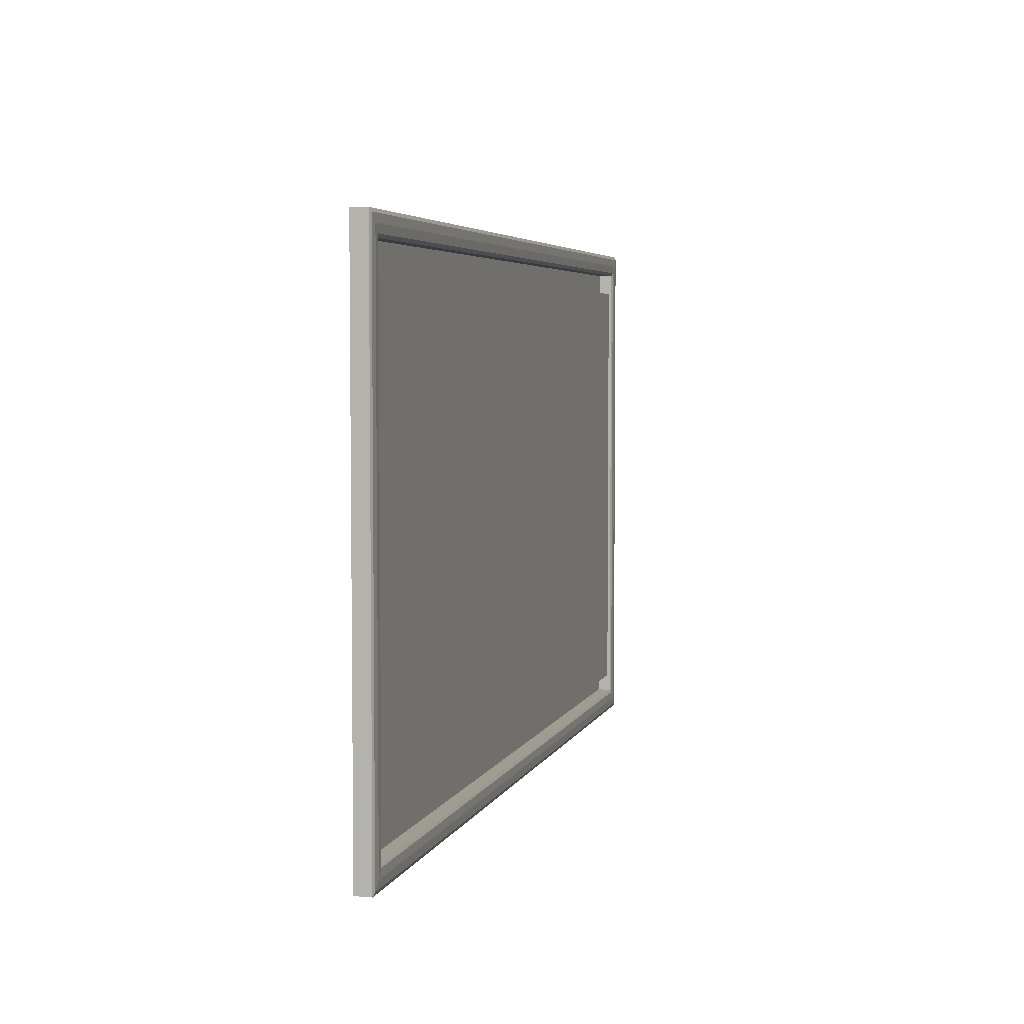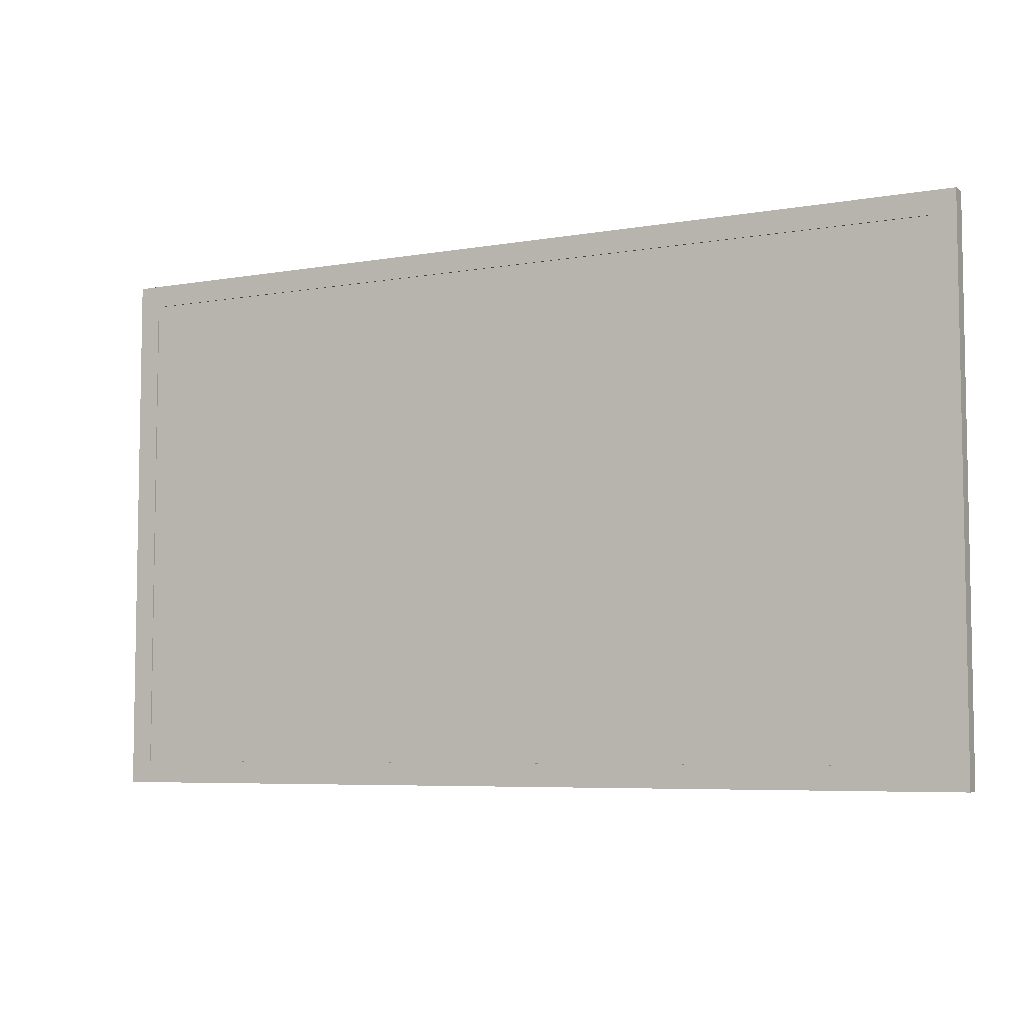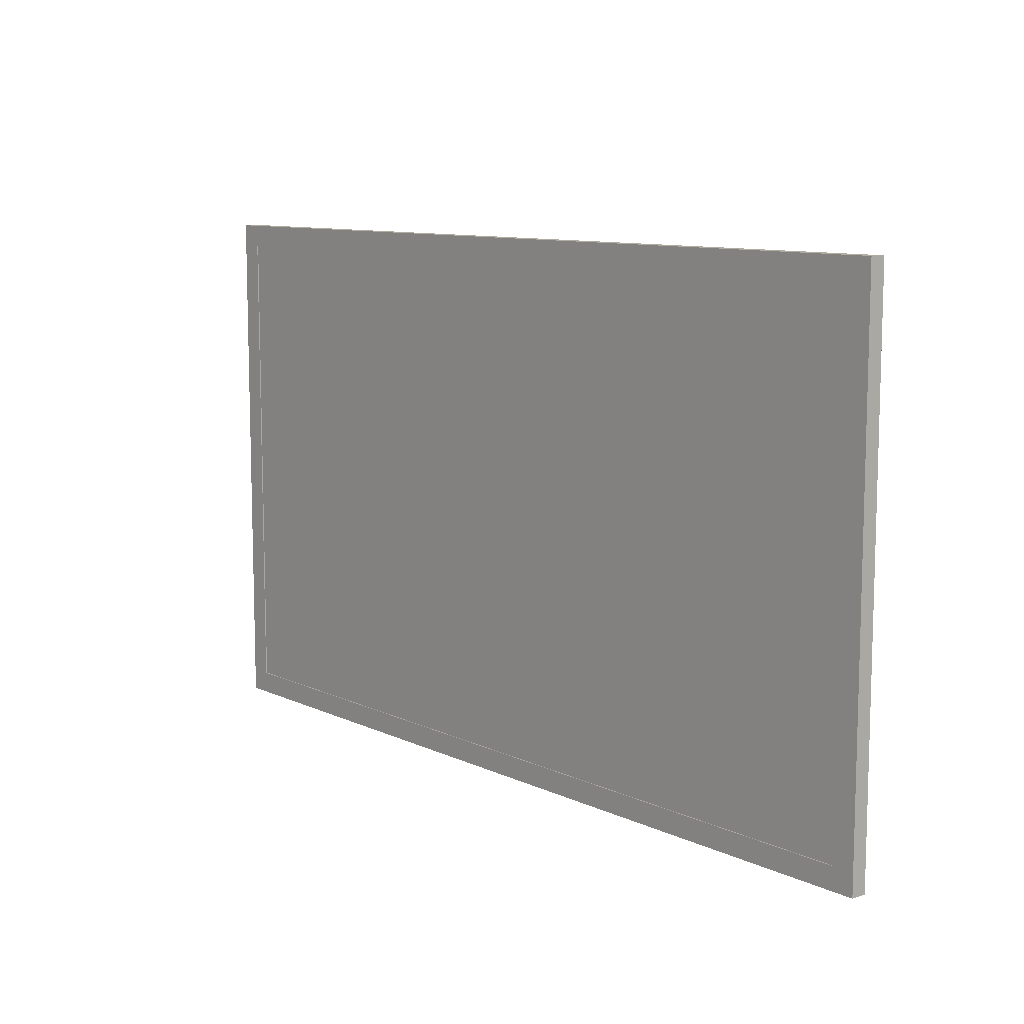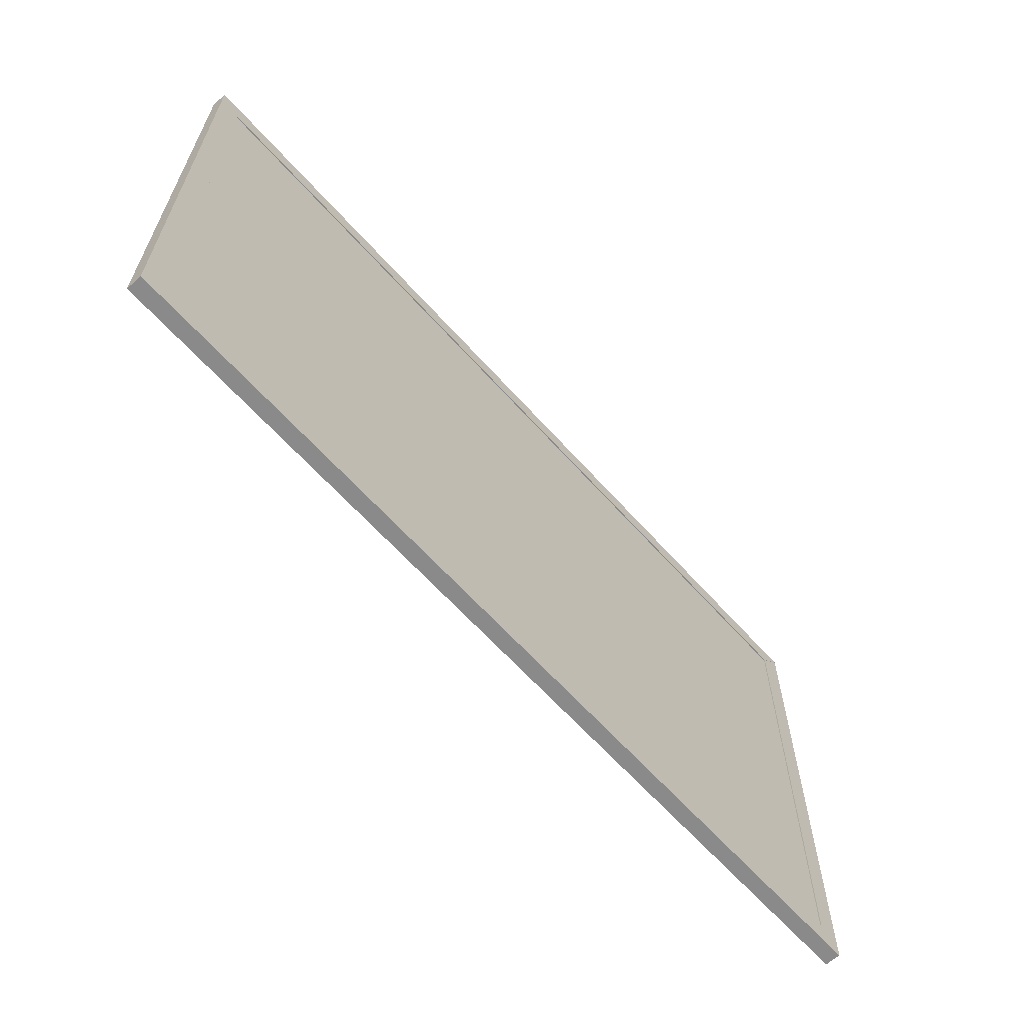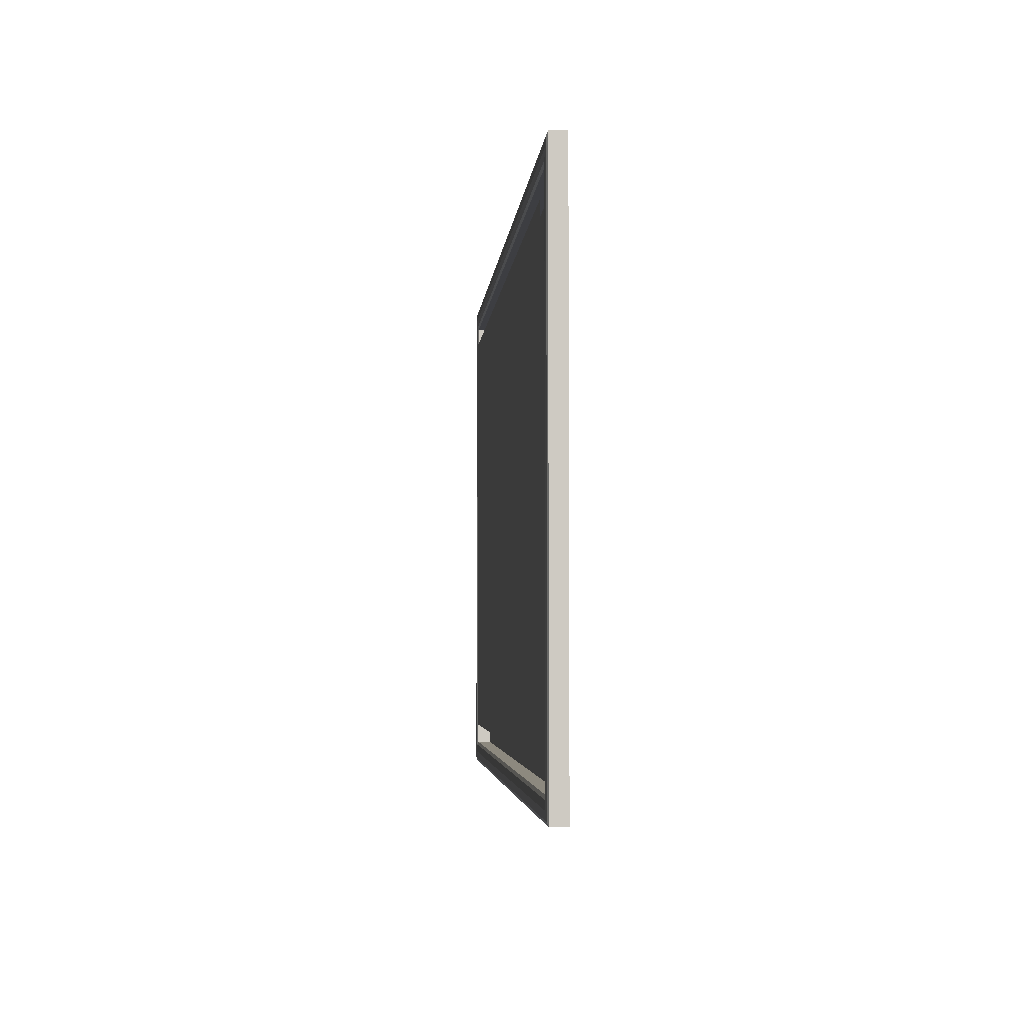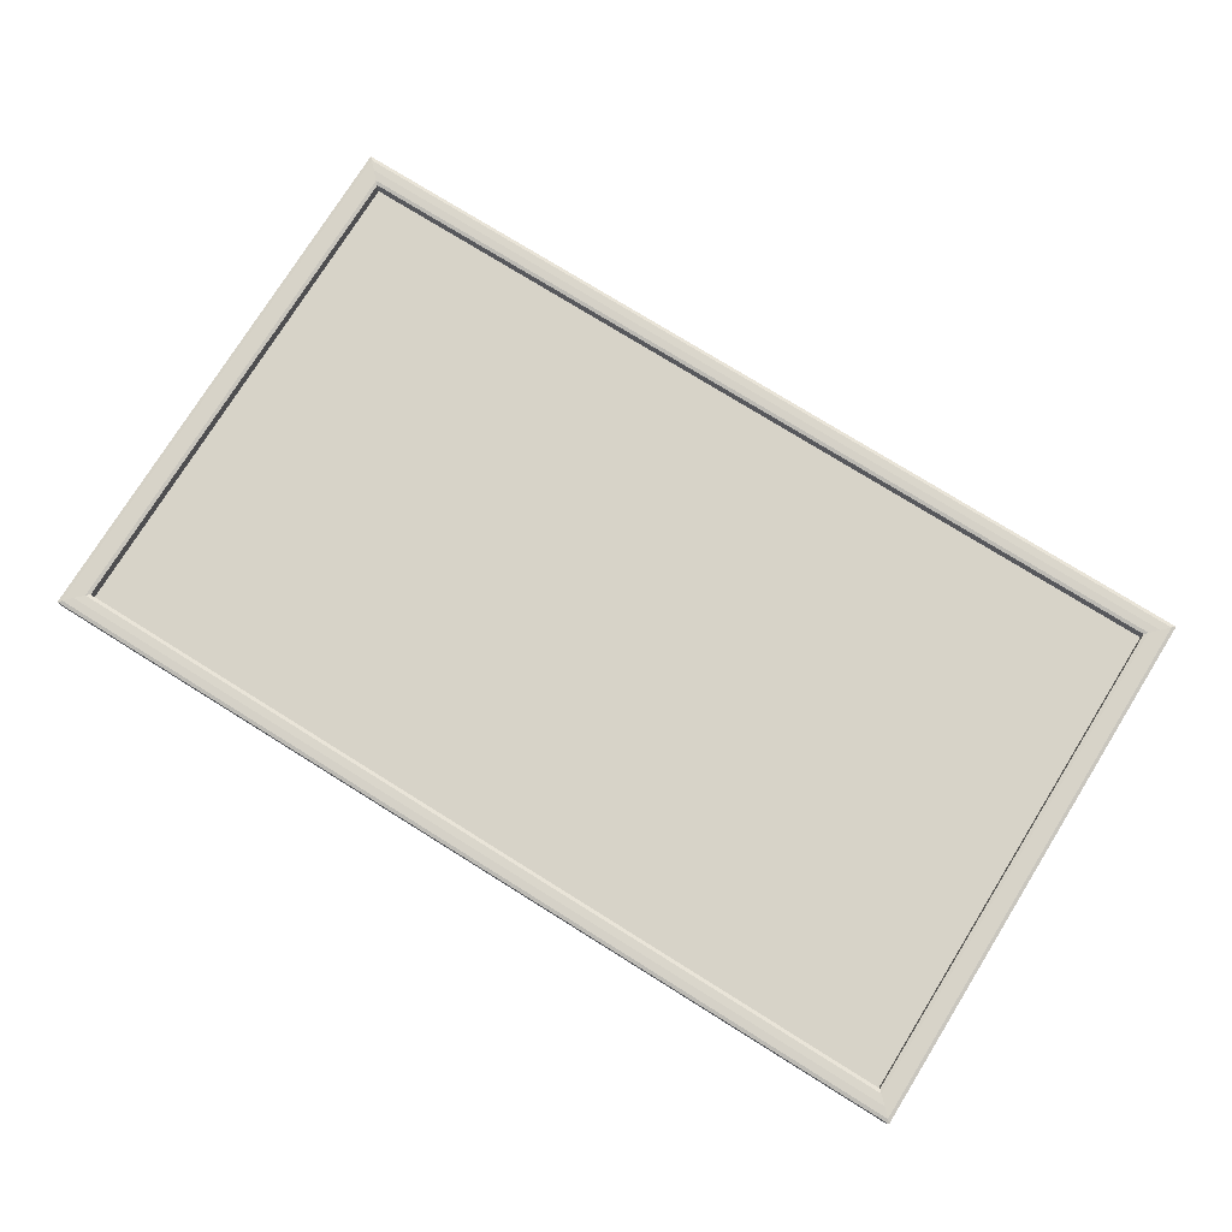
<metadata>
{"format":"obj","ext":"obj","renderer":"f3d","projection":"perspective","resolution":1024,"background":"white","views":[{"elev":4.5,"azim":-75.2,"up":"+Y"},{"elev":-6.2,"azim":-152.2,"up":"+Y"},{"elev":9.9,"azim":-130.2,"up":"+Y"},{"elev":-63.3,"azim":131.7,"up":"+Y"},{"elev":-3.6,"azim":85.6,"up":"+Y"},{"elev":76.5,"azim":31.9,"up":"+Z"}]}
</metadata>
<code>
o Frame_Black_Material.010
v 31.91 -22 -1.501
v 31.91 -22 -1.401
v -45.24 -22 -1.401
v -45.24 -22 -1.501
v 31.91 22 -1.501
v -45.24 22 -1.501
v -45.24 22 -1.401
v 31.91 22 -1.401
f 1 2 3 4
f 5 6 7 8
f 1 5 8 2
f 2 8 7 3
f 3 7 6 4
f 5 1 4 6
o Photo_Cube_Material_NiagaraFalls.jpg
v 29.6 20 2e-06
v -43.06 20 2e-06
v -43.1 -20 -2e-06
v 29.6 -20 -2e-06
f 9 10 11 12
o MetalFrame_Cylinder_Aluminium.009
v -45.22 21.93 -1.593
v -45.22 21.93 -1.593
v -46.23 22.94 -1.594
v -46.23 22.94 -1.594
v -47.23 23.94 -1.596
v -47.23 23.94 -1.596
v -47.23 23.94 -0.1921
v -47.23 23.94 -0.1921
v -46.94 23.65 -0.09063
v -46.94 23.65 -0.09063
v -46.23 22.94 -0.05534
v -46.23 22.94 -0.05534
v -45.52 22.22 -0.09063
v -45.52 22.22 -0.09063
v -45.22 21.93 -0.1921
v -45.22 21.93 -0.1921
v -45.22 21.93 -0.1921
v -45.22 21.93 -1.593
v -45.52 22.22 -0.09063
v -46.23 22.94 -0.05534
v -46.94 23.65 -0.09063
v -47.23 23.94 -0.1921
v -47.23 23.94 -1.596
v -46.23 22.94 -1.594
v -45.22 21.93 -1.593
v -46.23 22.94 -1.594
v -47.23 23.94 -1.596
v -47.23 23.94 -0.1921
v -46.94 23.65 -0.09063
v -46.23 22.94 -0.05534
v -45.52 22.22 -0.09063
v -45.22 21.93 -0.1921
v -45.22 21.93 -0.1921
v -45.22 21.93 -1.593
v -45.52 22.22 -0.09063
v -46.23 22.94 -0.05534
v -46.94 23.65 -0.09063
v -47.23 23.94 -0.1921
v -47.23 23.94 -1.596
v -46.23 22.94 -1.594
v -46.23 -22.92 -1.596
v -45.22 -21.91 -1.595
v -47.22 -23.92 -1.598
v -47.23 -23.92 -0.1909
v -46.93 -23.63 -0.08886
v -46.23 -22.92 -0.05337
v -45.52 -22.21 -0.08886
v -45.22 -21.92 -0.1909
v 31.69 21.93 -0.1907
v 31.69 21.93 -0.1907
v 31.69 21.93 -1.596
v 31.69 21.93 -1.596
v 31.98 22.23 -0.0886
v 31.98 22.23 -0.0886
v 32.69 22.93 -0.05307
v 32.69 22.93 -0.05307
v 33.4 23.64 -0.0886
v 33.4 23.64 -0.0886
v 33.69 23.94 -0.1907
v 33.69 23.94 -0.1907
v 33.69 23.93 -1.598
v 33.69 23.93 -1.598
v 32.69 22.93 -1.597
v 32.69 22.93 -1.597
v -45.22 21.93 -1.596
v -46.22 22.93 -1.597
v -47.22 23.93 -1.598
v -47.23 23.94 -0.1907
v -46.93 23.64 -0.0886
v -46.22 22.93 -0.05307
v -45.51 22.23 -0.0886
v -45.22 21.93 -0.1907
v -45.22 21.93 -0.1907
v -45.22 21.94 -1.596
v -46.23 -22.92 -1.596
v -45.22 -21.91 -1.595
v 31.7 -21.91 -1.595
v 32.7 -22.92 -1.596
v -47.22 -23.92 -1.598
v 33.7 -23.92 -1.598
v -47.23 -23.92 -0.1909
v 33.7 -23.92 -0.1909
v -46.93 -23.63 -0.08886
v 33.41 -23.63 -0.08886
v -46.23 -22.92 -0.05337
v 32.7 -22.92 -0.05337
v -45.52 -22.21 -0.08886
v 31.99 -22.21 -0.08886
v -45.22 -21.92 -0.1909
v 31.7 -21.92 -0.1909
v 31.7 -21.91 -1.595
v 31.7 -21.92 -0.1909
v 31.99 -22.21 -0.08886
v 32.7 -22.92 -0.05337
v 33.41 -23.63 -0.08886
v 33.7 -23.92 -0.1909
v 33.7 -23.92 -1.598
v 32.7 -22.92 -1.596
v 32.69 22.94 -1.596
v 31.69 21.93 -1.595
v 33.69 23.94 -1.598
v 33.69 23.94 -0.1909
v 33.4 23.65 -0.08886
v 32.69 22.94 -0.05337
v 31.98 22.23 -0.08885
v 31.69 21.94 -0.1909
v 31.69 21.94 -0.1909
v 31.69 21.93 -1.595
v 31.98 22.23 -0.08885
v 32.69 22.94 -0.05337
v 33.4 23.65 -0.08886
v 33.69 23.94 -0.1909
v 33.69 23.94 -1.598
v 32.69 22.94 -1.596
v -45.22 21.93 -1.593
v -45.22 21.93 -1.593
v -46.23 22.94 -1.594
v -46.23 22.94 -1.594
v -47.23 23.94 -1.596
v -47.23 23.94 -1.596
v -47.23 23.94 -0.1921
v -47.23 23.94 -0.1921
v -46.94 23.65 -0.09063
v -46.94 23.65 -0.09063
v -46.23 22.94 -0.05534
v -46.23 22.94 -0.05534
v -45.52 22.22 -0.09063
v -45.52 22.22 -0.09063
v -45.22 21.93 -0.1921
v -45.22 21.93 -0.1921
v -45.22 21.93 -0.1921
v -45.22 21.93 -1.593
v -45.52 22.22 -0.09063
v -46.23 22.94 -0.05534
v -46.94 23.65 -0.09063
v -47.23 23.94 -0.1921
v -47.23 23.94 -1.596
v -46.23 22.94 -1.594
v -45.22 21.93 -1.593
v -46.23 22.94 -1.594
v -47.23 23.94 -1.596
v -47.23 23.94 -0.1921
v -46.94 23.65 -0.09063
v -46.23 22.94 -0.05534
v -45.52 22.22 -0.09063
v -45.22 21.93 -0.1921
v -45.22 21.93 -0.1921
v -45.22 21.93 -1.593
v -45.52 22.22 -0.09063
v -46.23 22.94 -0.05534
v -46.94 23.65 -0.09063
v -47.23 23.94 -0.1921
v -47.23 23.94 -1.596
v -46.23 22.94 -1.594
v -46.23 -22.92 -1.596
v -45.22 -21.91 -1.595
v -47.22 -23.92 -1.598
v -47.23 -23.92 -0.1909
v -46.93 -23.63 -0.08886
v -46.23 -22.92 -0.05337
v -45.52 -22.21 -0.08886
v -45.22 -21.92 -0.1909
v 31.69 21.93 -0.1907
v 31.69 21.93 -0.1907
v 31.69 21.93 -1.596
v 31.69 21.93 -1.596
v 31.98 22.23 -0.0886
v 31.98 22.23 -0.0886
v 32.69 22.93 -0.05307
v 32.69 22.93 -0.05307
v 33.4 23.64 -0.0886
v 33.4 23.64 -0.0886
v 33.69 23.94 -0.1907
v 33.69 23.94 -0.1907
v 33.69 23.93 -1.598
v 33.69 23.93 -1.598
v 32.69 22.93 -1.597
v 32.69 22.93 -1.597
v -45.22 21.93 -1.596
v -46.22 22.93 -1.597
v -47.22 23.93 -1.598
v -47.23 23.94 -0.1907
v -46.93 23.64 -0.0886
v -46.22 22.93 -0.05307
v -45.51 22.23 -0.0886
v -45.22 21.93 -0.1907
v -45.22 21.93 -0.1907
v -45.22 21.94 -1.596
v -46.23 -22.92 -1.596
v -45.22 -21.91 -1.595
v 31.7 -21.91 -1.595
v 32.7 -22.92 -1.596
v -47.22 -23.92 -1.598
v 33.7 -23.92 -1.598
v -47.23 -23.92 -0.1909
v 33.7 -23.92 -0.1909
v -46.93 -23.63 -0.08886
v 33.41 -23.63 -0.08886
v -46.23 -22.92 -0.05337
v 32.7 -22.92 -0.05337
v -45.52 -22.21 -0.08886
v 31.99 -22.21 -0.08886
v -45.22 -21.92 -0.1909
v 31.7 -21.92 -0.1909
v 31.7 -21.91 -1.595
v 31.7 -21.92 -0.1909
v 31.99 -22.21 -0.08886
v 32.7 -22.92 -0.05337
v 33.41 -23.63 -0.08886
v 33.7 -23.92 -0.1909
v 33.7 -23.92 -1.598
v 32.7 -22.92 -1.596
v 32.69 22.94 -1.596
v 31.69 21.93 -1.595
v 33.69 23.94 -1.598
v 33.69 23.94 -0.1909
v 33.4 23.65 -0.08886
v 32.69 22.94 -0.05337
v 31.98 22.23 -0.08885
v 31.69 21.94 -0.1909
v 31.69 21.94 -0.1909
v 31.69 21.93 -1.595
v 31.98 22.23 -0.08885
v 32.69 22.94 -0.05337
v 33.4 23.65 -0.08886
v 33.69 23.94 -0.1909
v 33.69 23.94 -1.598
v 32.69 22.94 -1.596
f 13 16 15 14
f 16 18 17 15
f 18 20 19 17
f 20 22 21 19
f 22 24 23 21
f 24 26 25 23
f 26 28 27 25
f 14 27 28 13
f 27 14 30 29
f 25 27 29 31
f 23 25 31 32
f 21 23 32 33
f 19 21 33 34
f 17 19 34 35
f 15 17 35 36
f 14 15 36 30
f 30 36 38 37
f 36 35 39 38
f 35 34 40 39
f 34 33 41 40
f 33 32 42 41
f 32 31 43 42
f 31 29 44 43
f 29 30 37 44
f 44 37 46 45
f 43 44 45 47
f 42 43 47 48
f 41 42 48 49
f 40 41 49 50
f 39 40 50 51
f 38 39 51 52
f 37 38 52 46
f 46 52 53 54
f 52 51 55 53
f 51 50 56 55
f 50 49 57 56
f 49 48 58 57
f 48 47 59 58
f 47 45 60 59
f 45 46 54 60
f 61 64 63 62
f 65 61 62 66
f 67 65 66 68
f 69 67 68 70
f 71 69 70 72
f 73 71 72 74
f 75 73 74 76
f 64 75 76 63
f 63 76 78 77
f 76 74 79 78
f 74 72 80 79
f 72 70 81 80
f 70 68 82 81
f 68 66 83 82
f 66 62 84 83
f 62 63 77 84
f 84 77 86 85
f 87 90 89 88
f 91 92 90 87
f 93 94 92 91
f 95 96 94 93
f 97 98 96 95
f 99 100 98 97
f 101 102 100 99
f 88 89 102 101
f 60 104 103 54
f 59 105 104 60
f 58 106 105 59
f 57 107 106 58
f 56 108 107 57
f 55 109 108 56
f 53 110 109 55
f 54 103 110 53
f 103 112 111 110
f 110 111 113 109
f 109 113 114 108
f 108 114 115 107
f 107 115 116 106
f 106 116 117 105
f 105 117 118 104
f 104 118 112 103
f 89 120 119 102
f 102 119 121 100
f 100 121 122 98
f 98 122 123 96
f 96 123 124 94
f 94 124 125 92
f 92 125 126 90
f 90 126 120 89
f 118 112 120 119
f 117 118 119 121
f 116 117 121 122
f 115 116 122 123
f 114 115 123 124
f 113 114 124 125
f 111 113 125 126
f 112 111 126 120
f 127 128 129 130
f 130 129 131 132
f 132 131 133 134
f 134 133 135 136
f 136 135 137 138
f 138 137 139 140
f 140 139 141 142
f 128 127 142 141
f 141 143 144 128
f 139 145 143 141
f 137 146 145 139
f 135 147 146 137
f 133 148 147 135
f 131 149 148 133
f 129 150 149 131
f 128 144 150 129
f 144 151 152 150
f 150 152 153 149
f 149 153 154 148
f 148 154 155 147
f 147 155 156 146
f 146 156 157 145
f 145 157 158 143
f 143 158 151 144
f 158 159 160 151
f 157 161 159 158
f 156 162 161 157
f 155 163 162 156
f 154 164 163 155
f 153 165 164 154
f 152 166 165 153
f 151 160 166 152
f 160 168 167 166
f 166 167 169 165
f 165 169 170 164
f 164 170 171 163
f 163 171 172 162
f 162 172 173 161
f 161 173 174 159
f 159 174 168 160
f 175 176 177 178
f 179 180 176 175
f 181 182 180 179
f 183 184 182 181
f 185 186 184 183
f 187 188 186 185
f 189 190 188 187
f 178 177 190 189
f 177 191 192 190
f 190 192 193 188
f 188 193 194 186
f 186 194 195 184
f 184 195 196 182
f 182 196 197 180
f 180 197 198 176
f 176 198 191 177
f 198 199 200 191
f 201 202 203 204
f 205 201 204 206
f 207 205 206 208
f 209 207 208 210
f 211 209 210 212
f 213 211 212 214
f 215 213 214 216
f 202 215 216 203
f 174 168 217 218
f 173 174 218 219
f 172 173 219 220
f 171 172 220 221
f 170 171 221 222
f 169 170 222 223
f 167 169 223 224
f 168 167 224 217
f 217 224 225 226
f 224 223 227 225
f 223 222 228 227
f 222 221 229 228
f 221 220 230 229
f 220 219 231 230
f 219 218 232 231
f 218 217 226 232
f 203 216 233 234
f 216 214 235 233
f 214 212 236 235
f 212 210 237 236
f 210 208 238 237
f 208 206 239 238
f 206 204 240 239
f 204 203 234 240
f 232 233 234 226
f 231 235 233 232
f 230 236 235 231
f 229 237 236 230
f 228 238 237 229
f 227 239 238 228
f 225 240 239 227
f 226 234 240 225
f 73 75 189 187
f 87 88 202 201
f 78 79 193 192
f 81 82 196 195
f 28 26 140 142
f 85 86 200 199
f 99 97 211 213
f 83 84 198 197
f 101 99 213 215
f 75 64 178 189
f 91 87 201 205
f 82 83 197 196
f 26 24 138 140
f 16 13 127 130
f 97 95 209 211
f 80 81 195 194
f 71 73 187 185
f 65 67 181 179
f 22 20 134 136
f 13 28 142 127
f 84 85 199 198
f 64 61 175 178
f 67 69 183 181
f 86 77 191 200
f 79 80 194 193
f 95 93 207 209
f 24 22 136 138
f 93 91 205 207
f 20 18 132 134
f 88 101 215 202
f 18 16 130 132
f 69 71 185 183
f 61 65 179 175
f 77 78 192 191

</code>
